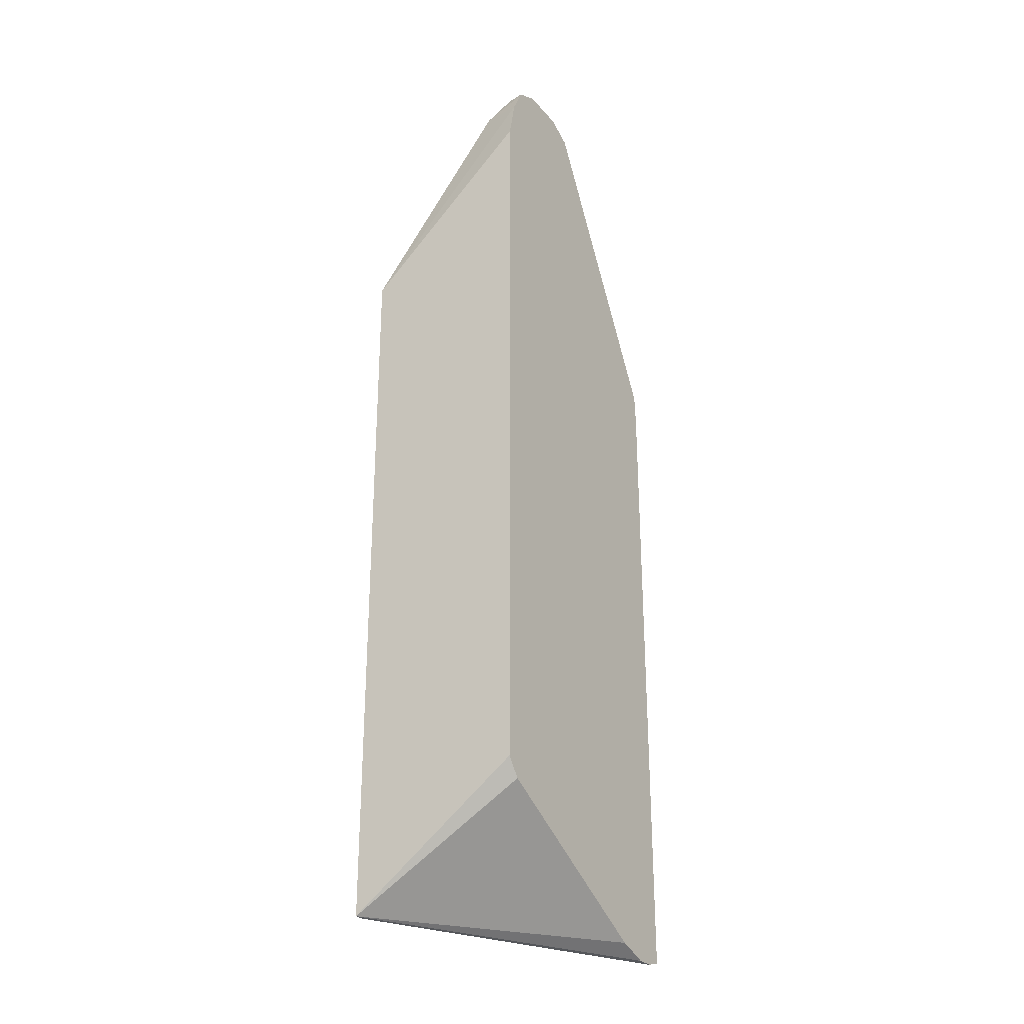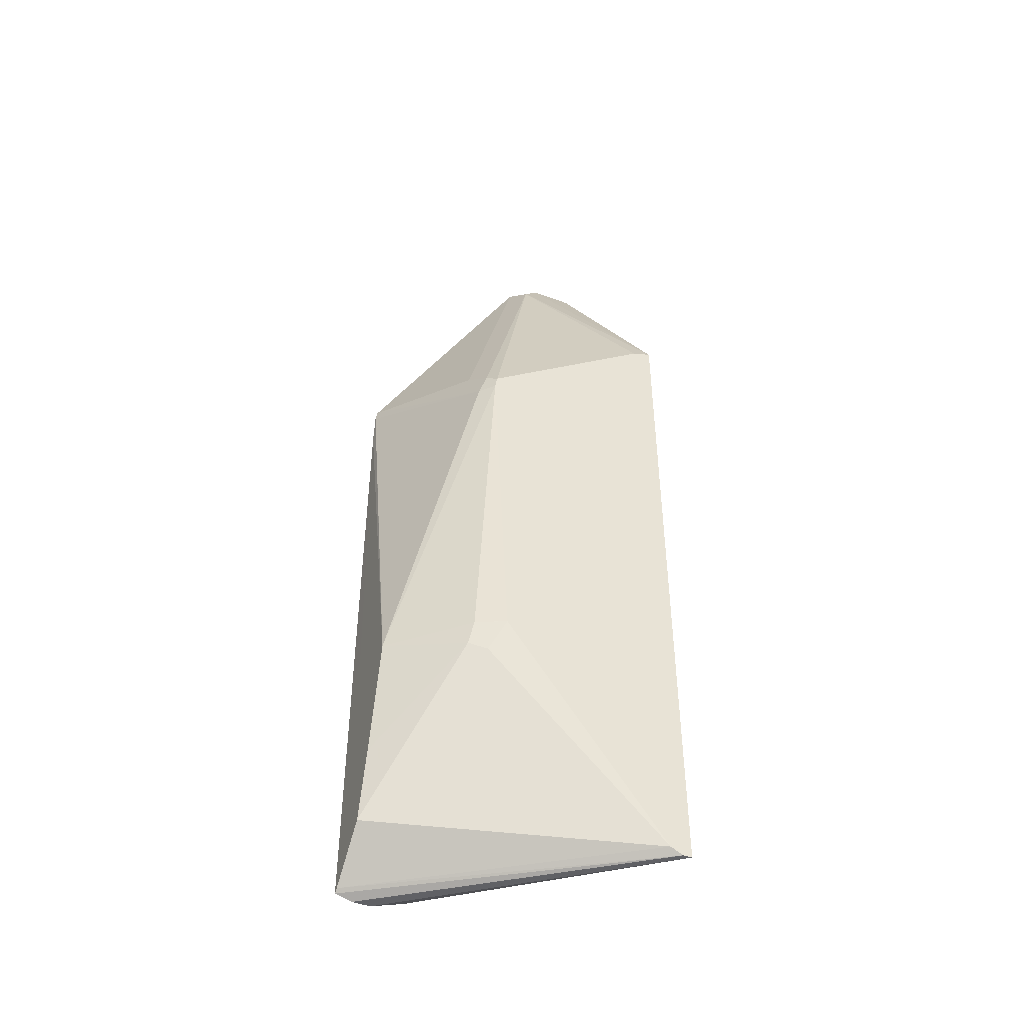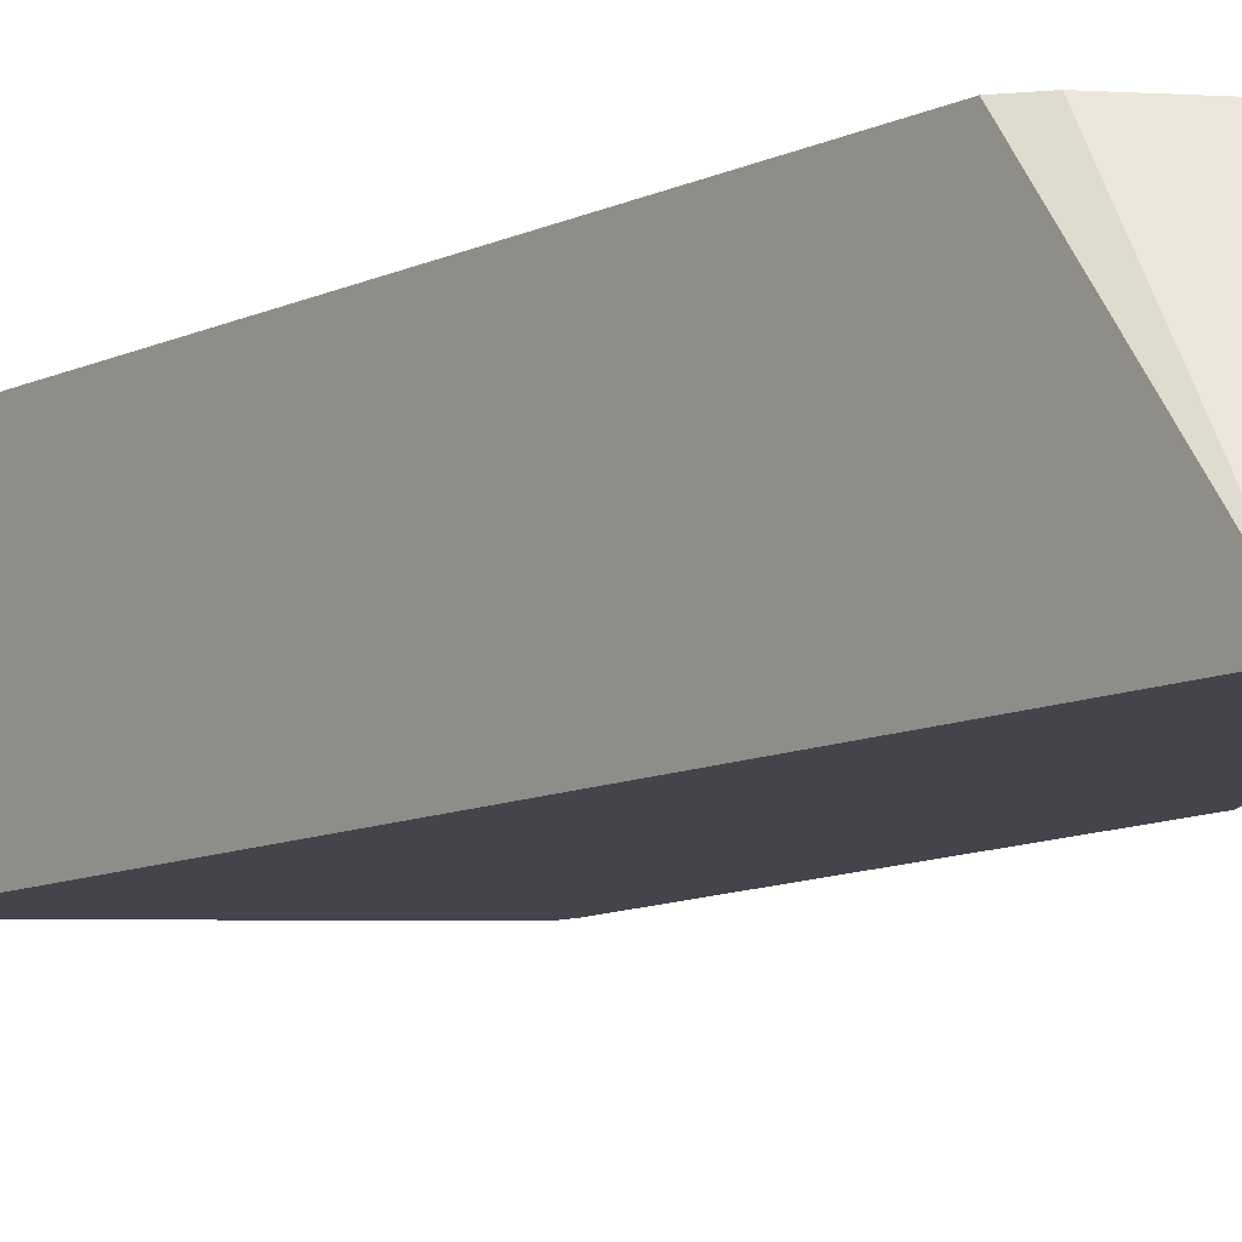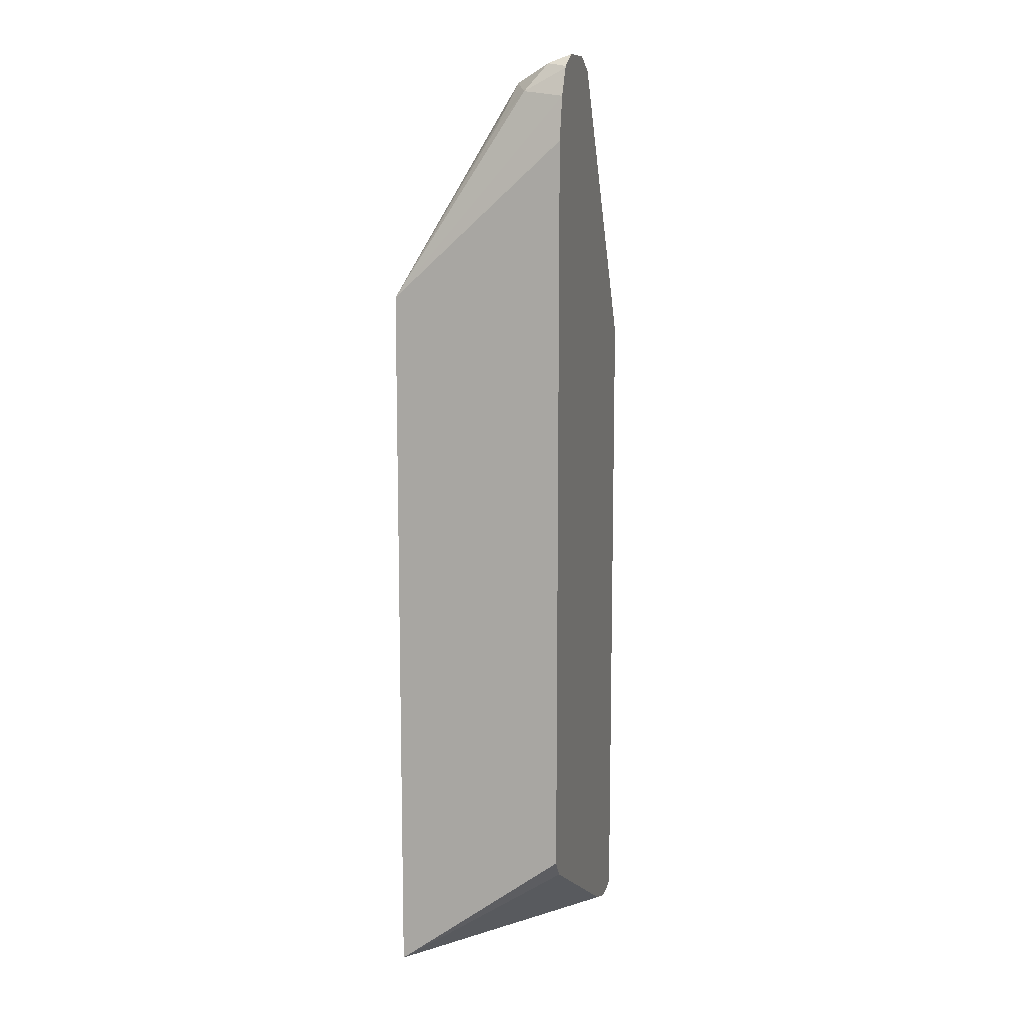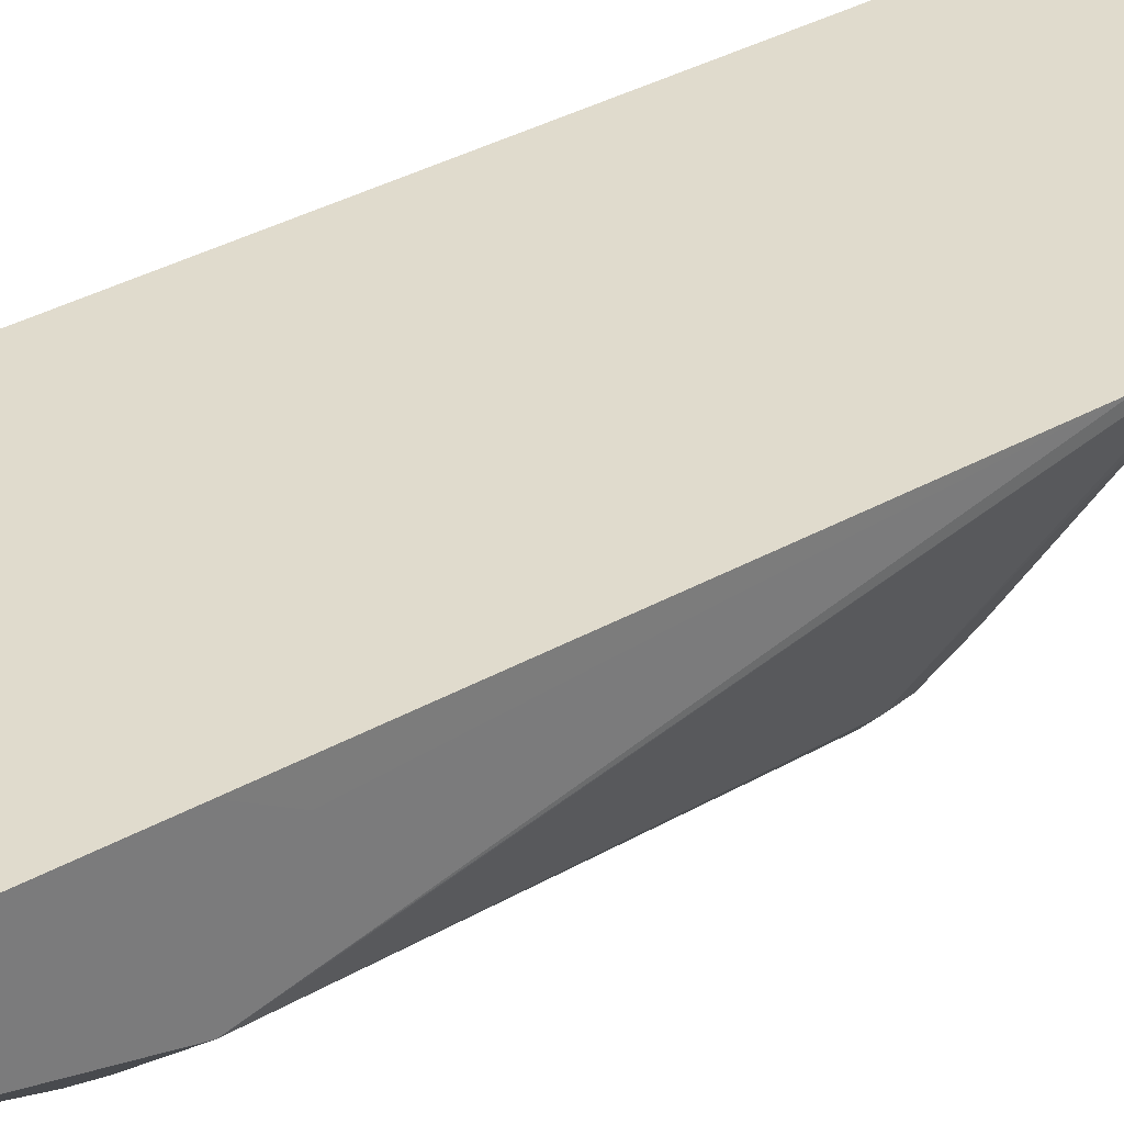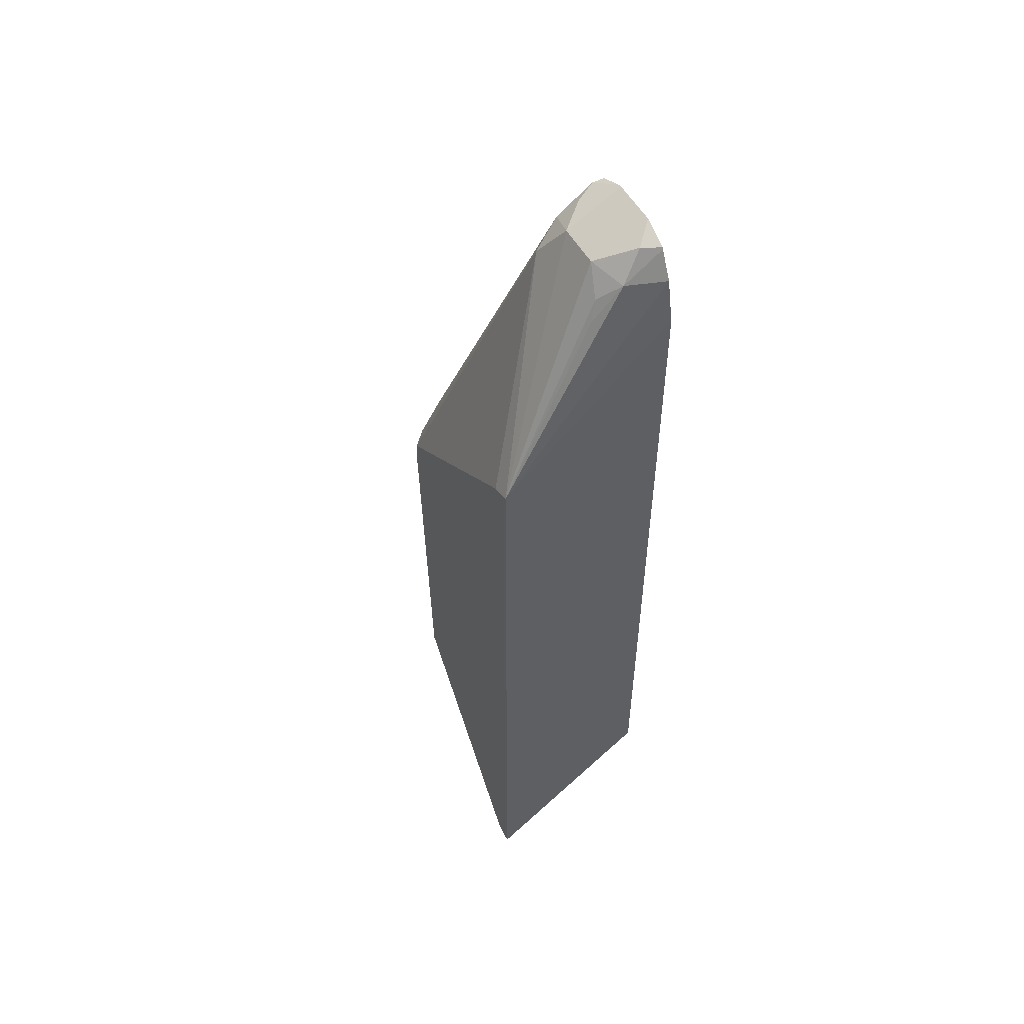
<metadata>
{"format":"obj","ext":"obj","renderer":"f3d","projection":"perspective","resolution":1024,"background":"white","views":[{"elev":-28.4,"azim":-58.1,"up":"+Y"},{"elev":-45.8,"azim":157.2,"up":"+Y"},{"elev":-9.3,"azim":-37.2,"up":"+Z"},{"elev":11.1,"azim":-75.3,"up":"+Y"},{"elev":33.2,"azim":51.8,"up":"+Z"},{"elev":53.6,"azim":-119.0,"up":"+Y"}]}
</metadata>
<code>
v 0.01628 -0.7849 -0.2053
v 0.02055 -0.7849 -0.2053
v 0.134 -0.7903 -0.1243
v 0.1186 -0.7851 -0.1243
v 0.02299 -0.7332 -0.1243
v 0.01628 -0.7247 -0.1243
v 0.01628 -0.4435 -0.2053
v 0.1506 -0.7864 -0.1263
v 0.1506 -0.788 -0.1243
v 0.1427 -0.7903 -0.1243
v 0.02635 -0.7819 -0.2053
v 0.01628 -0.3695 -0.1243
v 0.0165 -0.3685 -0.1243
v 0.02082 -0.3491 -0.1243
v 0.02568 -0.3467 -0.1438
v 0.02739 -0.3629 -0.1575
v 0.03081 -0.3543 -0.1541
v 0.04108 -0.3424 -0.1506
v 0.06163 -0.3424 -0.1506
v 0.0719 -0.3595 -0.1592
v 0.02566 -0.4468 -0.2053
v 0.1506 -0.7655 -0.1493
v 0.1506 -0.6794 -0.1243
v 0.1027 -0.6779 -0.2053
v 0.1095 -0.6915 -0.1986
v 0.0273 -0.3361 -0.1243
v 0.02775 -0.3353 -0.1243
v 0.03081 -0.3338 -0.1335
v 0.06163 -0.3355 -0.1369
v 0.07533 -0.3355 -0.1301
v 0.0719 -0.3389 -0.1387
v 0.07704 -0.3492 -0.1464
v 0.1181 -0.493 -0.1874
v 0.113 -0.5033 -0.2003
v 0.1089 -0.5073 -0.2053
v 0.1181 -0.6881 -0.1951
v 0.1506 -0.749 -0.1534
v 0.1506 -0.6778 -0.1248
v 0.1504 -0.4901 -0.1243
v 0.1028 -0.6778 -0.2053
v 0.1164 -0.6778 -0.1986
v 0.04002 -0.3292 -0.1243
v 0.06163 -0.3292 -0.1243
v 0.1491 -0.4672 -0.1243
v 0.06378 -0.3297 -0.1243
v 0.07533 -0.3355 -0.1243
v 0.1164 -0.5136 -0.1986
v 0.11 -0.5136 -0.2053
v 0.1506 -0.68 -0.169
v 0.1506 -0.7326 -0.1575
v 0.1506 -0.6743 -0.1267
v 0.1506 -0.6573 -0.1575
v 0.1506 -0.6598 -0.1643
v 0.15 -0.4724 -0.1243
v 0.1506 -0.6608 -0.1344
v 0.1506 -0.6607 -0.1348
v 0.1506 -0.659 -0.1421
f 19 32 20
f 24 41 25
f 24 40 41
f 23 38 39
f 22 36 37
f 22 25 36
f 20 35 21
f 20 34 35
f 20 33 34
f 20 32 33
f 19 31 32
f 11 24 25
f 19 29 30
f 19 28 29
f 18 28 19
f 15 17 16
f 15 18 17
f 15 28 18
f 15 27 28
f 15 26 27
f 14 26 15
f 11 25 22
f 25 41 36
f 19 30 31
f 27 42 28
f 44 54 47
f 28 43 29
f 47 54 49
f 8 23 9
f 41 48 49
f 40 48 41
f 39 57 52
f 39 56 57
f 39 55 56
f 39 51 55
f 39 53 54
f 39 52 53
f 38 51 39
f 36 50 37
f 36 49 50
f 36 41 49
f 35 47 48
f 34 47 35
f 33 44 47
f 33 47 34
f 32 44 33
f 30 46 44
f 30 45 46
f 30 43 45
f 30 32 31
f 30 44 32
f 29 43 30
f 28 42 43
f 8 38 23
f 3 26 14
f 8 55 51
f 3 44 46
f 3 54 44
f 3 39 54
f 3 23 39
f 3 9 23
f 3 10 9
f 2 11 8
f 2 9 10
f 2 8 9
f 1 11 2
f 1 24 11
f 3 46 45
f 1 40 24
f 1 35 48
f 1 21 35
f 1 7 21
f 1 12 7
f 1 6 12
f 1 5 6
f 1 4 5
f 1 3 4
f 1 10 3
f 1 2 10
f 47 49 48
f 1 48 40
f 8 51 38
f 3 45 43
f 3 42 27
f 8 56 55
f 8 57 56
f 8 52 57
f 8 53 52
f 8 49 53
f 8 50 49
f 8 37 50
f 8 22 37
f 8 11 22
f 7 20 21
f 7 19 20
f 3 43 42
f 7 18 19
f 7 16 17
f 7 15 16
f 7 14 15
f 7 13 14
f 7 12 13
f 3 5 4
f 3 6 5
f 3 12 6
f 3 13 12
f 3 14 13
f 3 27 26
f 7 17 18
f 49 54 53

</code>
